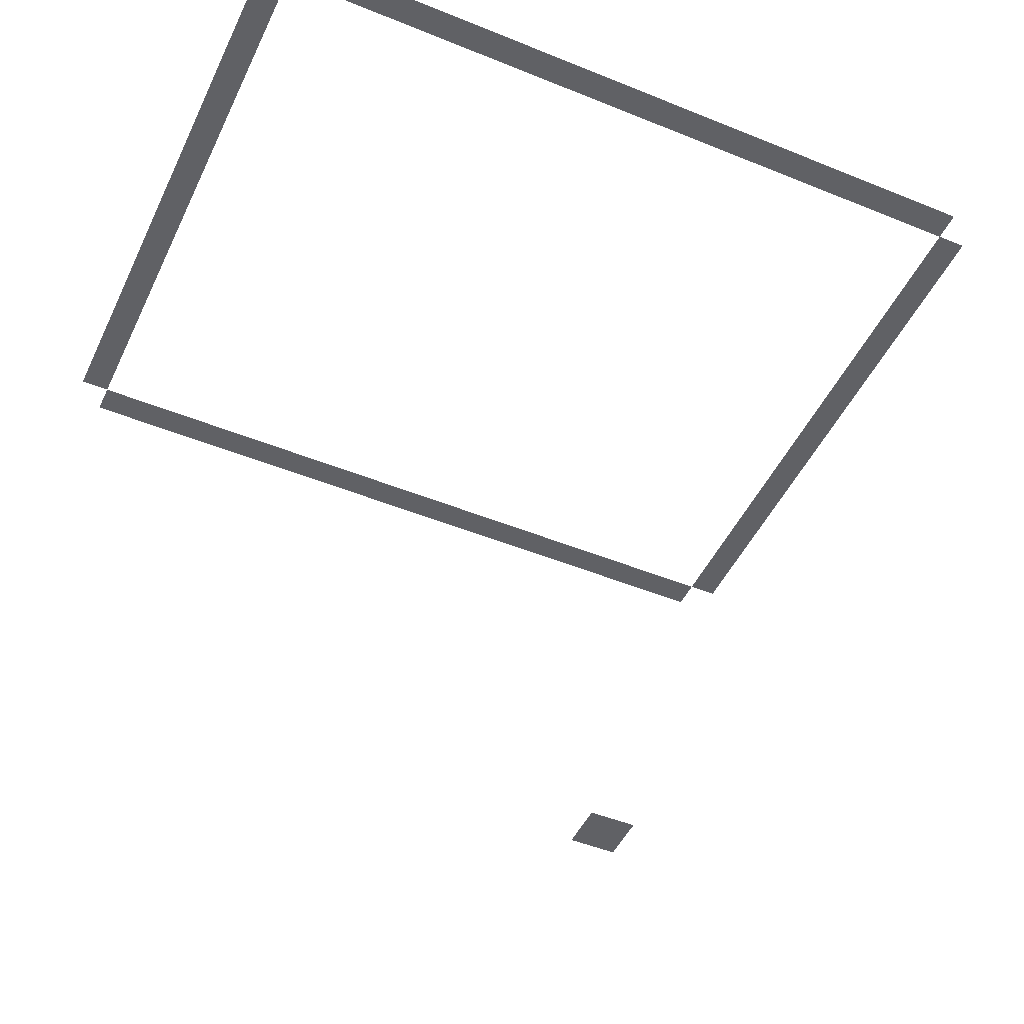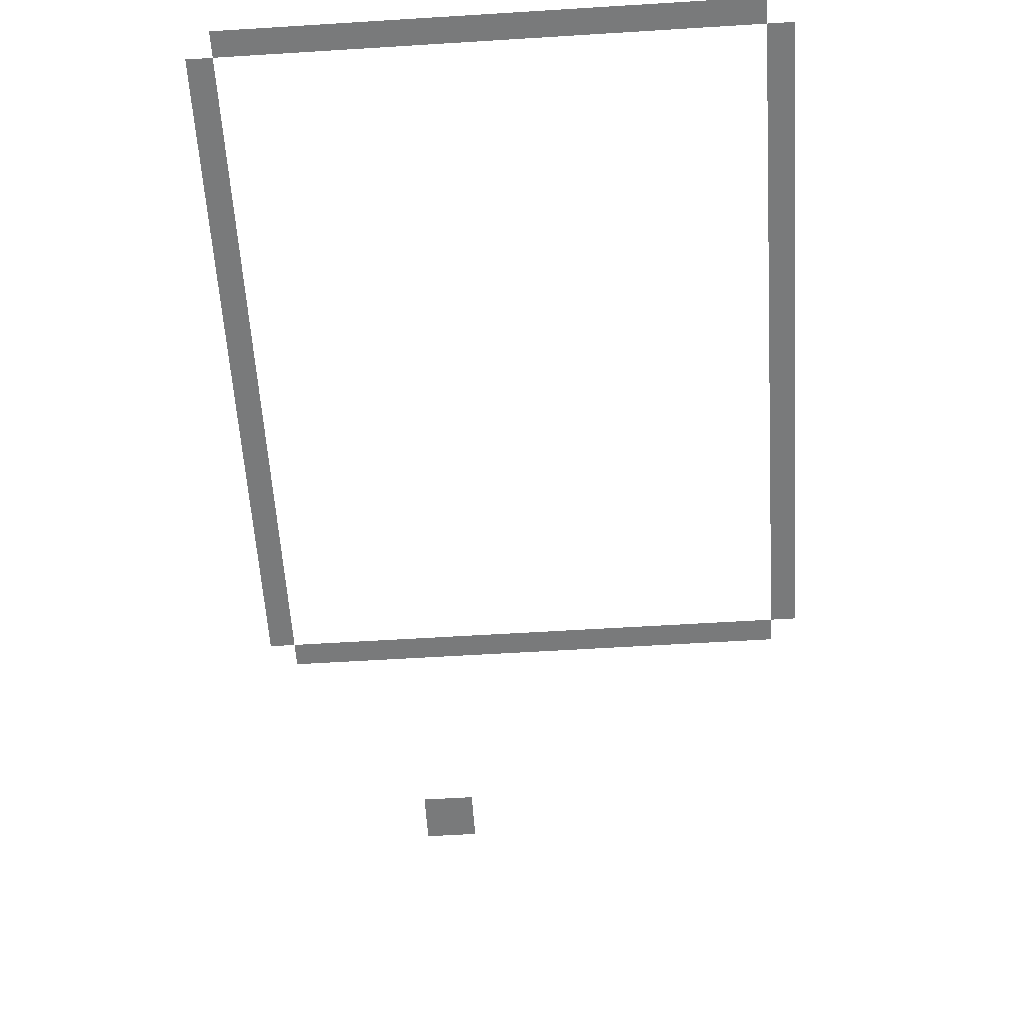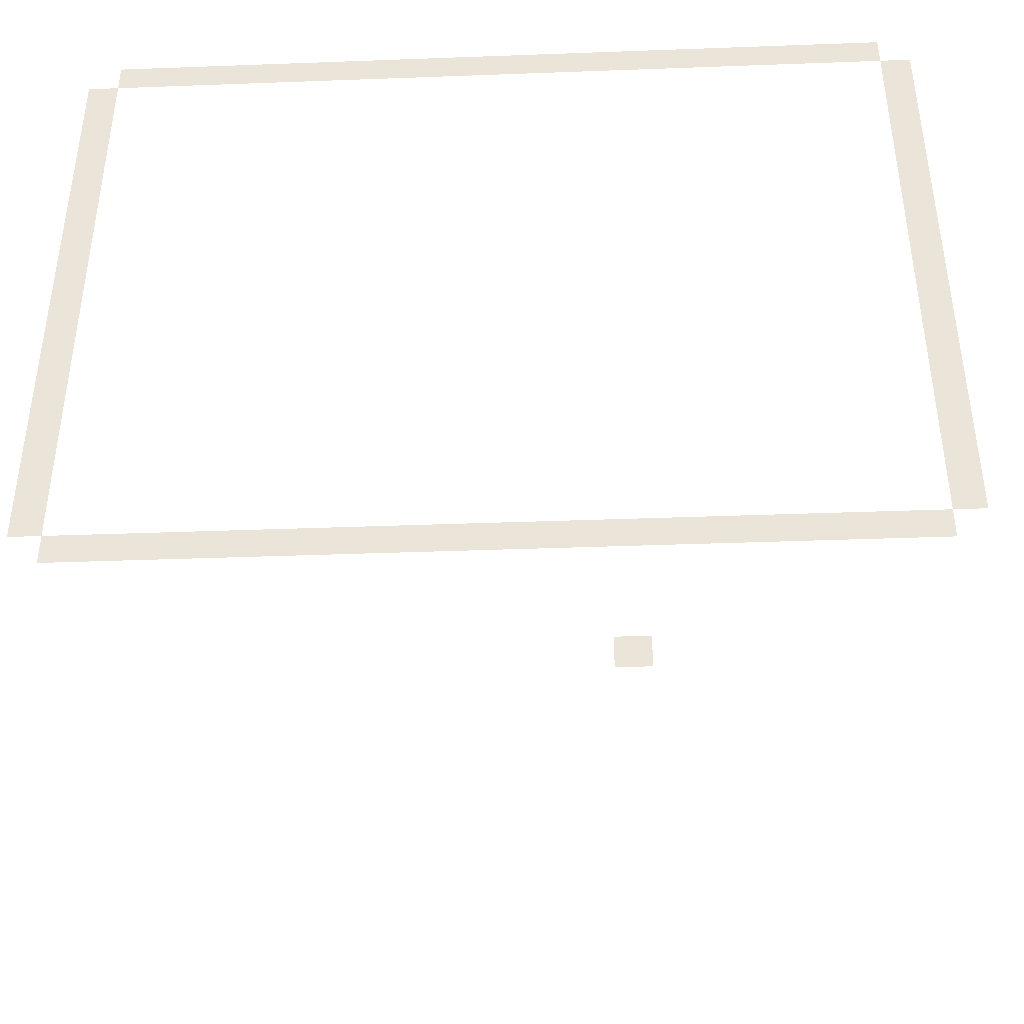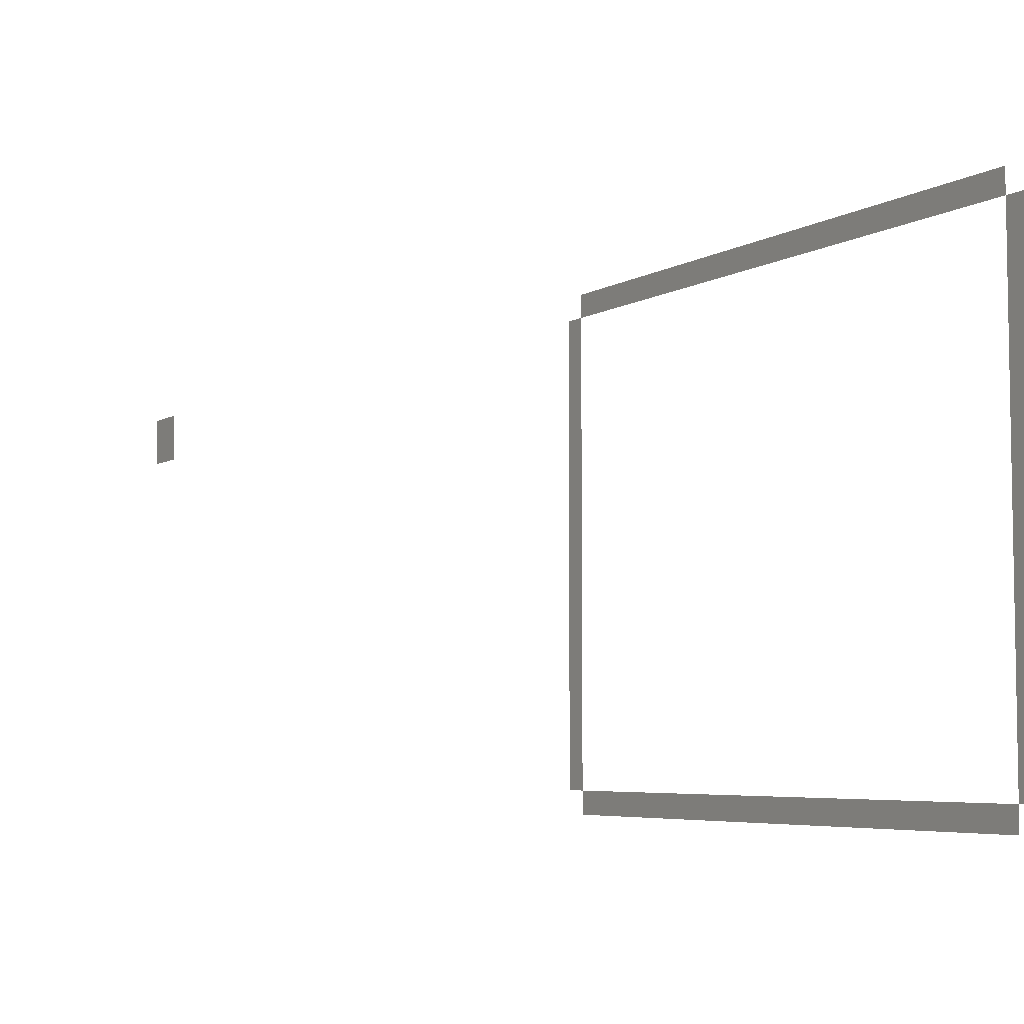
<metadata>
{"format":"obj","ext":"obj","renderer":"f3d","projection":"perspective","resolution":1024,"background":"white","views":[{"elev":-47.8,"azim":155.4,"up":"+Y"},{"elev":-58.0,"azim":93.7,"up":"+Y"},{"elev":-40.5,"azim":-177.4,"up":"+Z"},{"elev":-5.7,"azim":59.0,"up":"+Z"}]}
</metadata>
<code>
v 540 300 440
v 540 300 20
v 180 -150 270
v 20 300 40
v 560 300 40
v 560 300 440
v 20 300 20
v 20 300 440
v 0 300 40
v 540 300 460
v 0 300 440
v 210 -150 270
v 180 -150 300
v 210 -150 300
v 20 300 460
v 540 300 40
f 2 7 16
f 7 4 16
f 5 16 6
f 16 1 6
f 1 8 10
f 8 15 10
f 4 9 8
f 9 11 8
f 12 3 14
f 3 13 14
f 12 3 14
f 3 13 14

</code>
